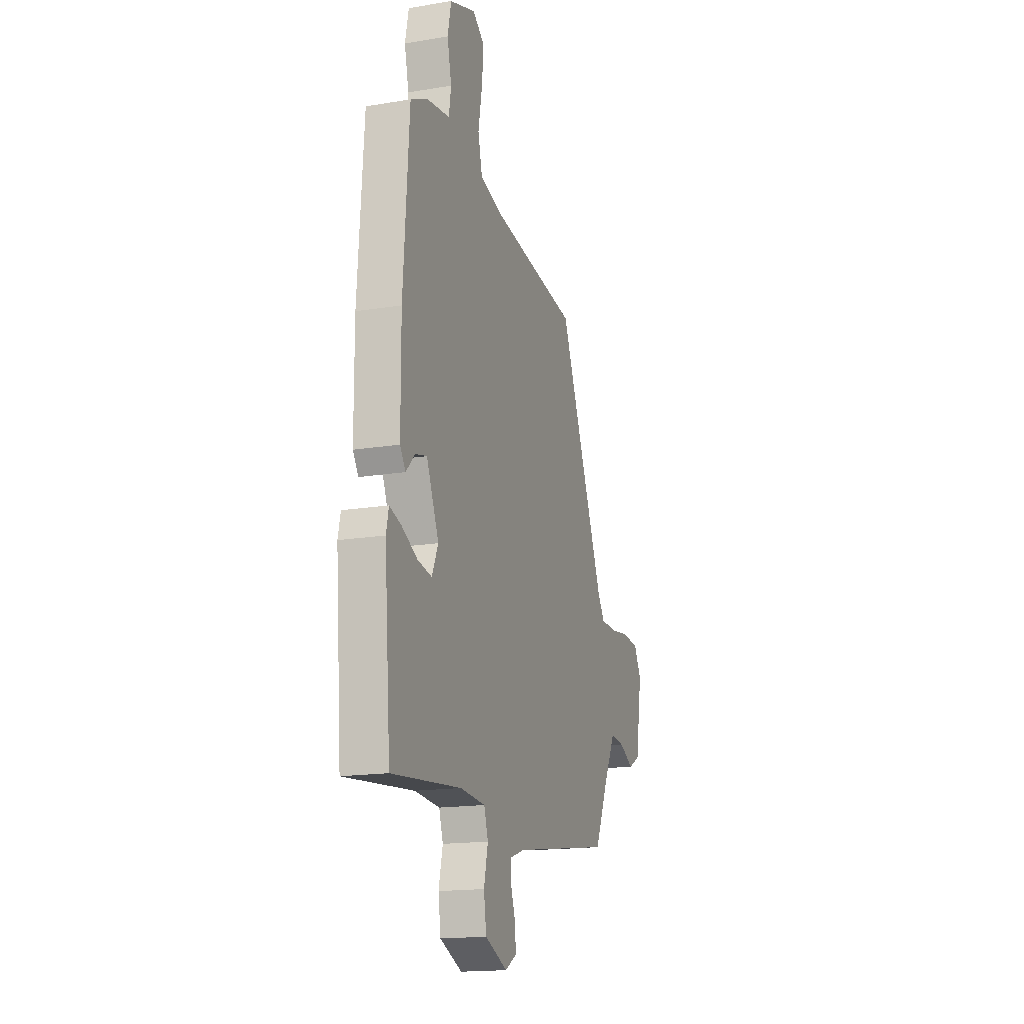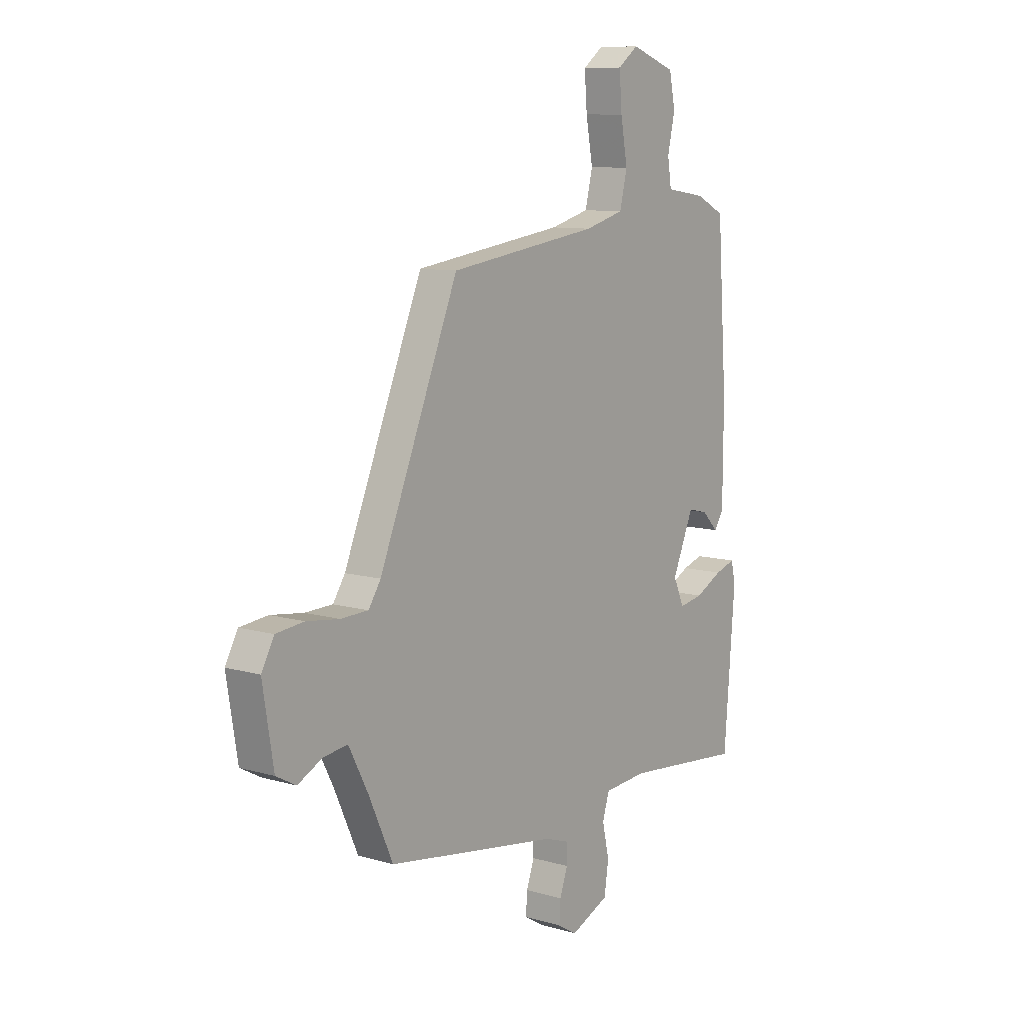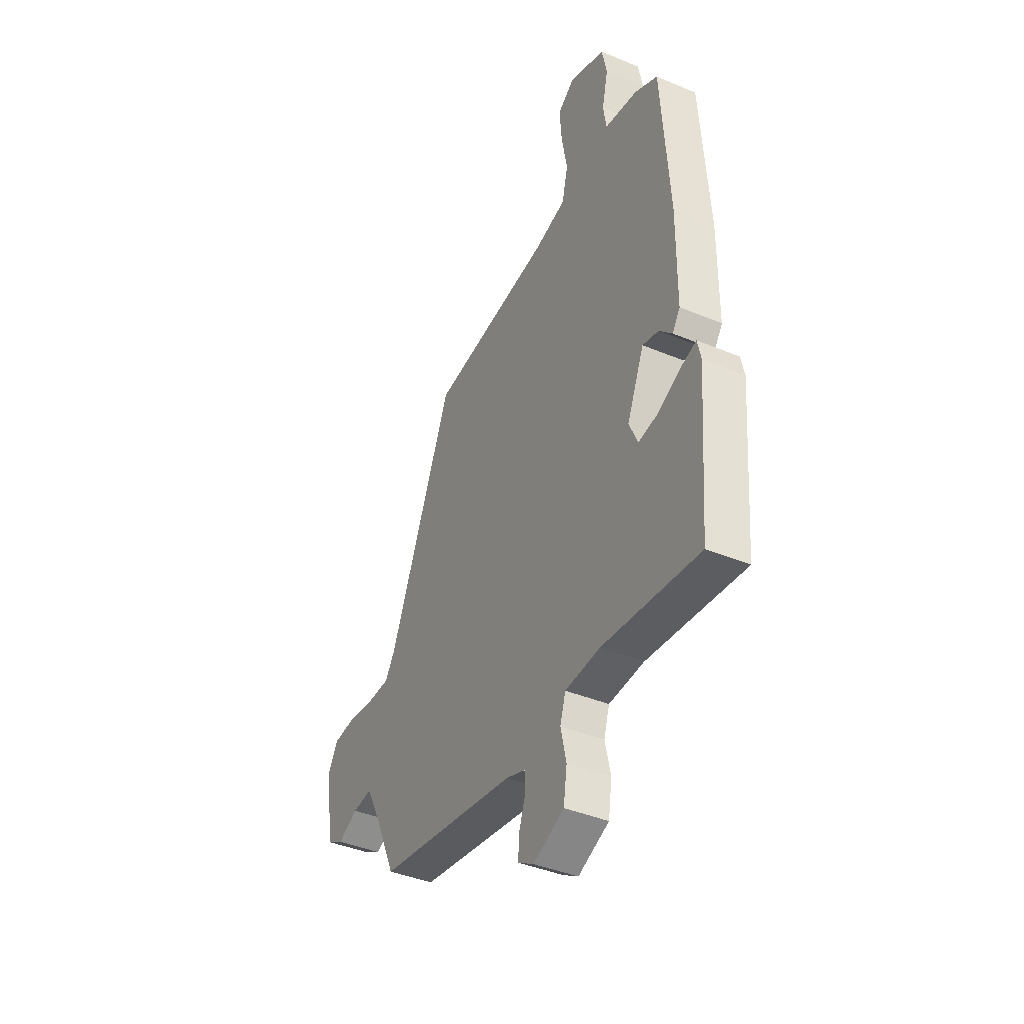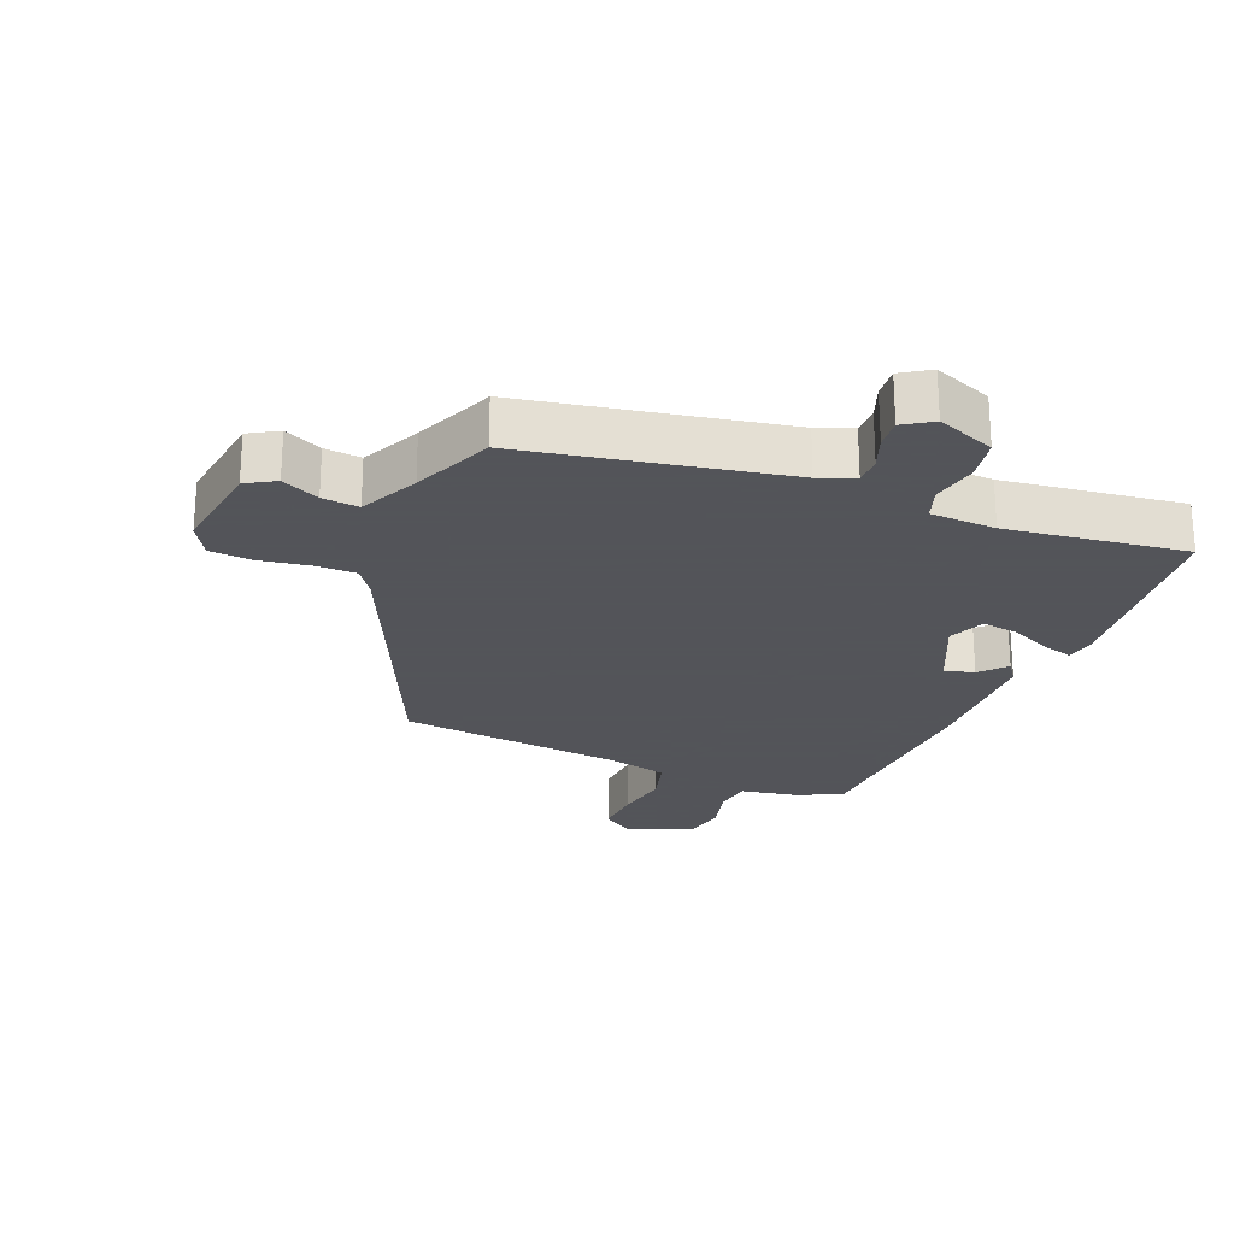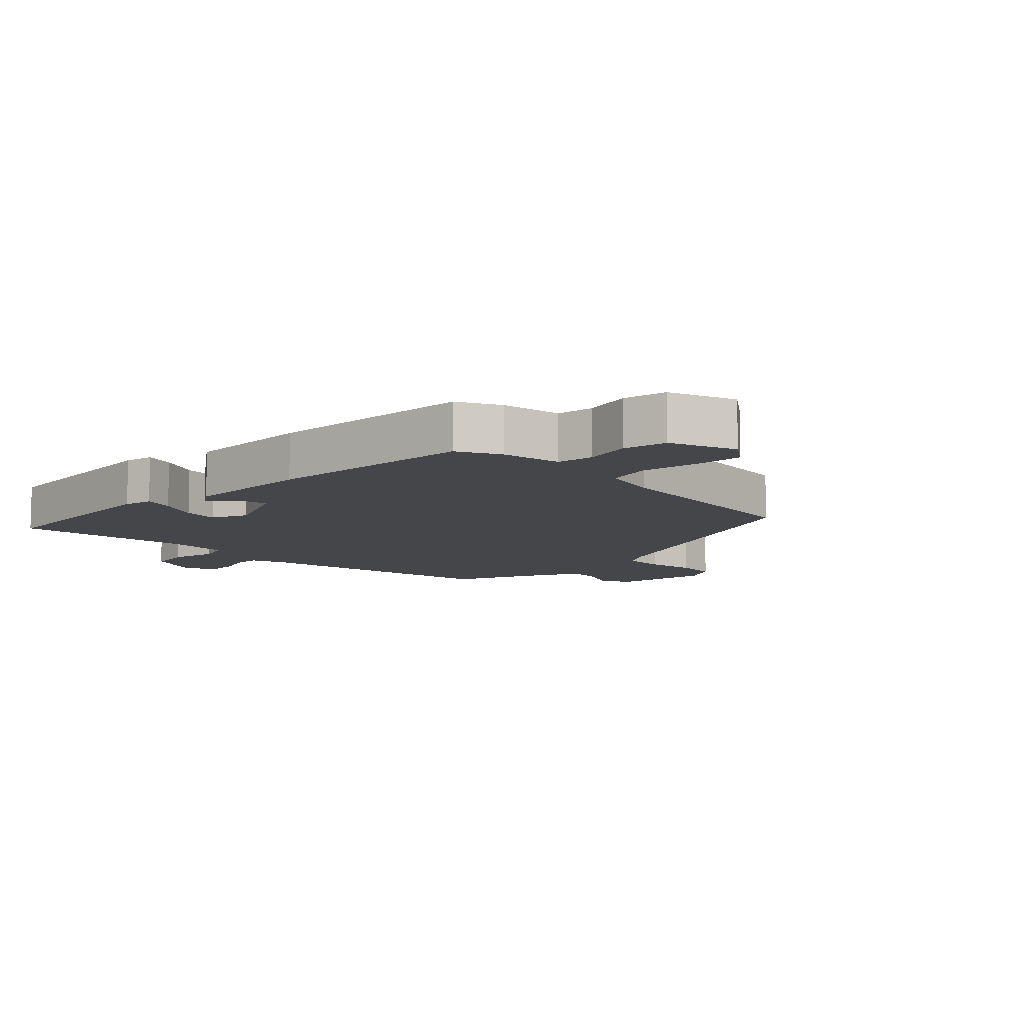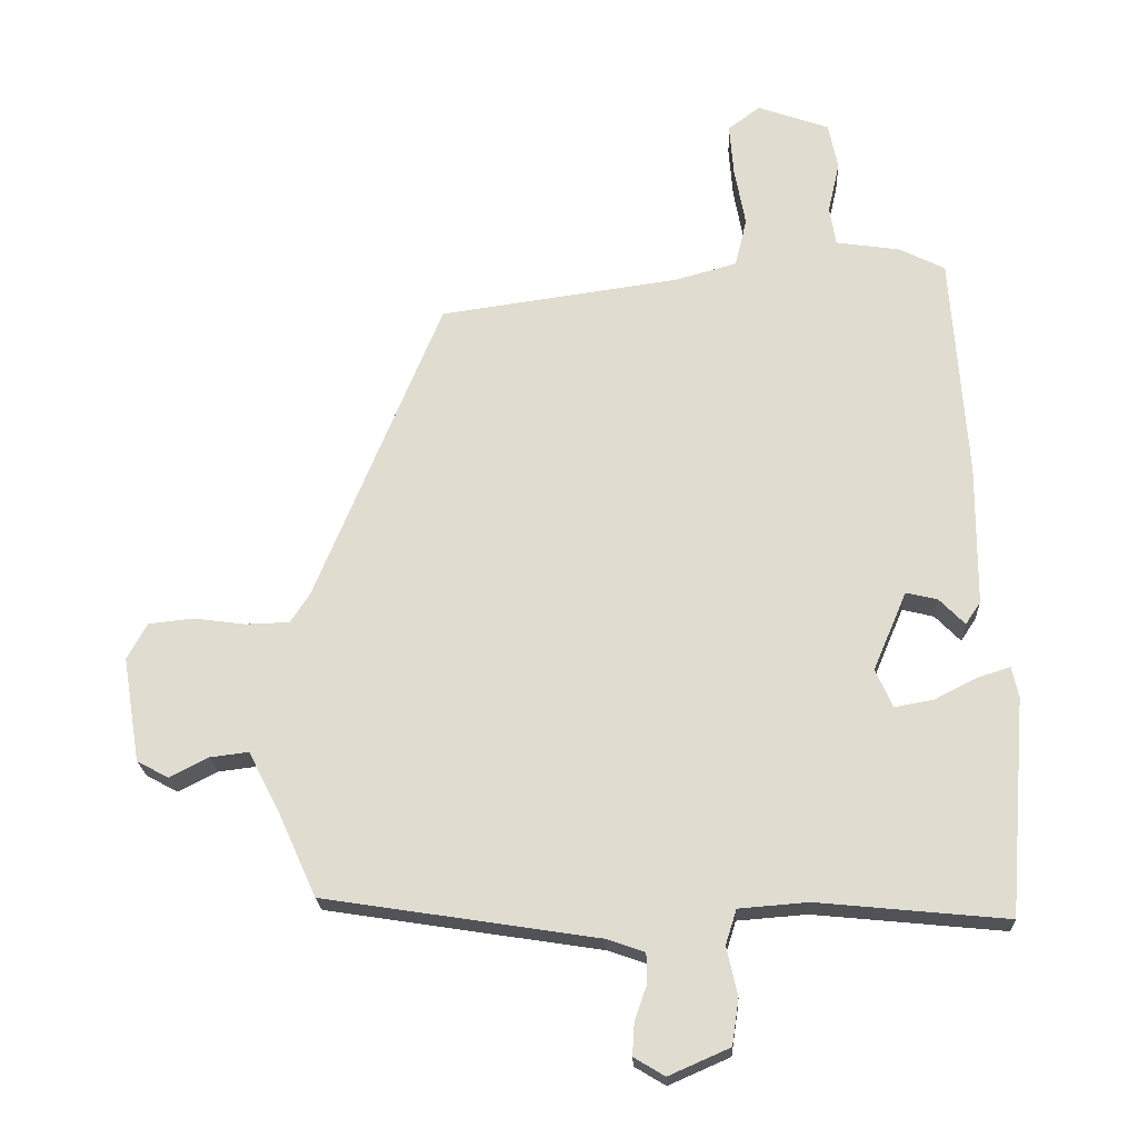
<metadata>
{"format":"obj","ext":"obj","renderer":"f3d","projection":"perspective","resolution":1024,"background":"white","views":[{"elev":-16.8,"azim":-71.4,"up":"+Z"},{"elev":9.8,"azim":126.9,"up":"+Z"},{"elev":-40.3,"azim":-117.3,"up":"+Z"},{"elev":-23.9,"azim":159.6,"up":"+Y"},{"elev":-9.4,"azim":-44.4,"up":"+Y"},{"elev":-21.3,"azim":-177.4,"up":"+Z"}]}
</metadata>
<code>
v -0.49 0.07 -0.498
v -0.515 0.07 -0.181
v -0.505 0.07 -0.136
v -0.458 0.07 -0.151
v -0.395 0.07 -0.183
v -0.339 0.07 -0.193
v -0.314 0.07 -0.137
v -0.363 0.07 -0.022
v -0.409 0.07 -0.033
v -0.446 0.07 -0.071
v -0.468 0.07 -0.038
v -0.469 0.07 0.167
v -0.446 0.07 0.496
v -0.38 0.07 0.529
v -0.286 0.07 0.543
v -0.277 0.07 0.6
v -0.294 0.07 0.675
v -0.28 0.07 0.743
v -0.176 0.07 0.78
v -0.129 0.07 0.745
v -0.135 0.07 0.669
v -0.151 0.07 0.582
v -0.134 0.07 0.511
v -0.043 0.07 0.486
v 0.306 0.07 0.437
v 0.49 0.07 -0.009
v 0.518 0.07 -0.052
v 0.582 0.07 -0.054
v 0.658 0.07 -0.044
v 0.723 0.07 -0.051
v 0.752 0.07 -0.104
v 0.727 0.07 -0.257
v 0.681 0.07 -0.282
v 0.624 0.07 -0.253
v 0.568 0.07 -0.246
v 0.522 0.07 -0.335
v 0.467 0.07 -0.457
v 0.067 0.07 -0.519
v 0.012 0.07 -0.538
v 0.011 0.07 -0.581
v 0.029 0.07 -0.633
v 0.032 0.07 -0.68
v -0.013 0.07 -0.707
v -0.102 0.07 -0.668
v -0.112 0.07 -0.601
v -0.096 0.07 -0.53
v -0.112 0.07 -0.479
v -0.213 0.07 -0.471
v -0.49 0 -0.498
v -0.515 0 -0.181
v -0.505 0 -0.136
v -0.458 0 -0.151
v -0.395 0 -0.183
v -0.339 0 -0.193
v -0.314 0 -0.137
v -0.363 0 -0.022
v -0.409 0 -0.033
v -0.446 0 -0.071
v -0.468 0 -0.038
v -0.469 0 0.167
v -0.446 0 0.496
v -0.38 0 0.529
v -0.286 0 0.543
v -0.277 0 0.6
v -0.294 0 0.675
v -0.28 0 0.743
v -0.176 0 0.78
v -0.129 0 0.745
v -0.135 0 0.669
v -0.151 0 0.582
v -0.134 0 0.511
v -0.043 0 0.486
v 0.306 0 0.437
v 0.49 0 -0.009
v 0.518 0 -0.052
v 0.582 0 -0.054
v 0.658 0 -0.044
v 0.723 0 -0.051
v 0.752 0 -0.104
v 0.727 0 -0.257
v 0.681 0 -0.282
v 0.624 0 -0.253
v 0.568 0 -0.246
v 0.522 0 -0.335
v 0.467 0 -0.457
v 0.067 0 -0.519
v 0.012 0 -0.538
v 0.011 0 -0.581
v 0.029 0 -0.633
v 0.032 0 -0.68
v -0.013 0 -0.707
v -0.102 0 -0.668
v -0.112 0 -0.601
v -0.096 0 -0.53
v -0.112 0 -0.479
v -0.213 0 -0.471
f 43 44 45 46
f 43 46 47
f 40 41 42 43
f 39 40 43 47
f 38 39 47
f 36 37 38 47
f 35 36 47 48
f 31 32 33 34
f 31 34 35
f 28 29 30 31
f 27 28 31 35
f 26 27 35 48
f 24 25 26 48
f 19 20 21 22
f 17 18 19 22
f 16 17 22 23
f 15 16 23
f 9 10 11 12
f 8 9 12 13
f 7 8 13 14
f 2 3 4 5
f 2 5 6
f 1 2 6
f 48 1 6
f 7 14 15 23
f 7 23 24 48
f 6 7 48
f 94 93 92 91
f 95 94 91
f 91 90 89 88
f 95 91 88 87
f 95 87 86
f 95 86 85 84
f 96 95 84 83
f 82 81 80 79
f 83 82 79
f 79 78 77 76
f 83 79 76 75
f 96 83 75 74
f 96 74 73 72
f 70 69 68 67
f 70 67 66 65
f 71 70 65 64
f 71 64 63
f 60 59 58 57
f 61 60 57 56
f 62 61 56 55
f 53 52 51 50
f 54 53 50
f 54 50 49
f 54 49 96
f 71 63 62 55
f 96 72 71 55
f 96 55 54
f 1 49 50 2
f 2 50 51 3
f 3 51 52 4
f 4 52 53 5
f 5 53 54 6
f 6 54 55 7
f 7 55 56 8
f 8 56 57 9
f 9 57 58 10
f 10 58 59 11
f 11 59 60 12
f 12 60 61 13
f 13 61 62 14
f 14 62 63 15
f 15 63 64 16
f 16 64 65 17
f 17 65 66 18
f 18 66 67 19
f 19 67 68 20
f 20 68 69 21
f 21 69 70 22
f 22 70 71 23
f 23 71 72 24
f 24 72 73 25
f 25 73 74 26
f 26 74 75 27
f 27 75 76 28
f 28 76 77 29
f 29 77 78 30
f 30 78 79 31
f 31 79 80 32
f 32 80 81 33
f 33 81 82 34
f 34 82 83 35
f 35 83 84 36
f 36 84 85 37
f 37 85 86 38
f 38 86 87 39
f 39 87 88 40
f 40 88 89 41
f 41 89 90 42
f 42 90 91 43
f 43 91 92 44
f 44 92 93 45
f 45 93 94 46
f 46 94 95 47
f 47 95 96 48
f 48 96 49 1

</code>
